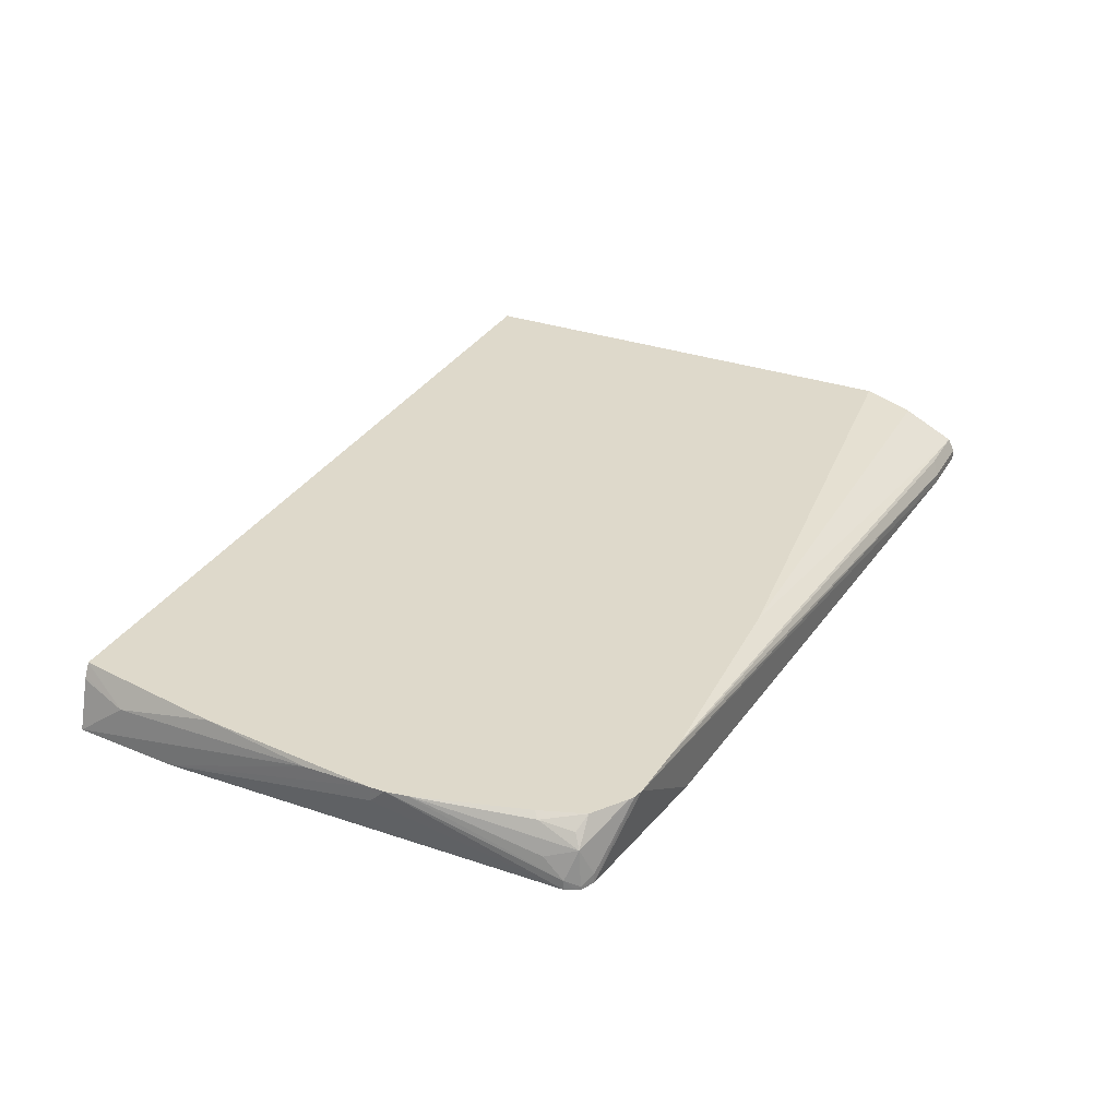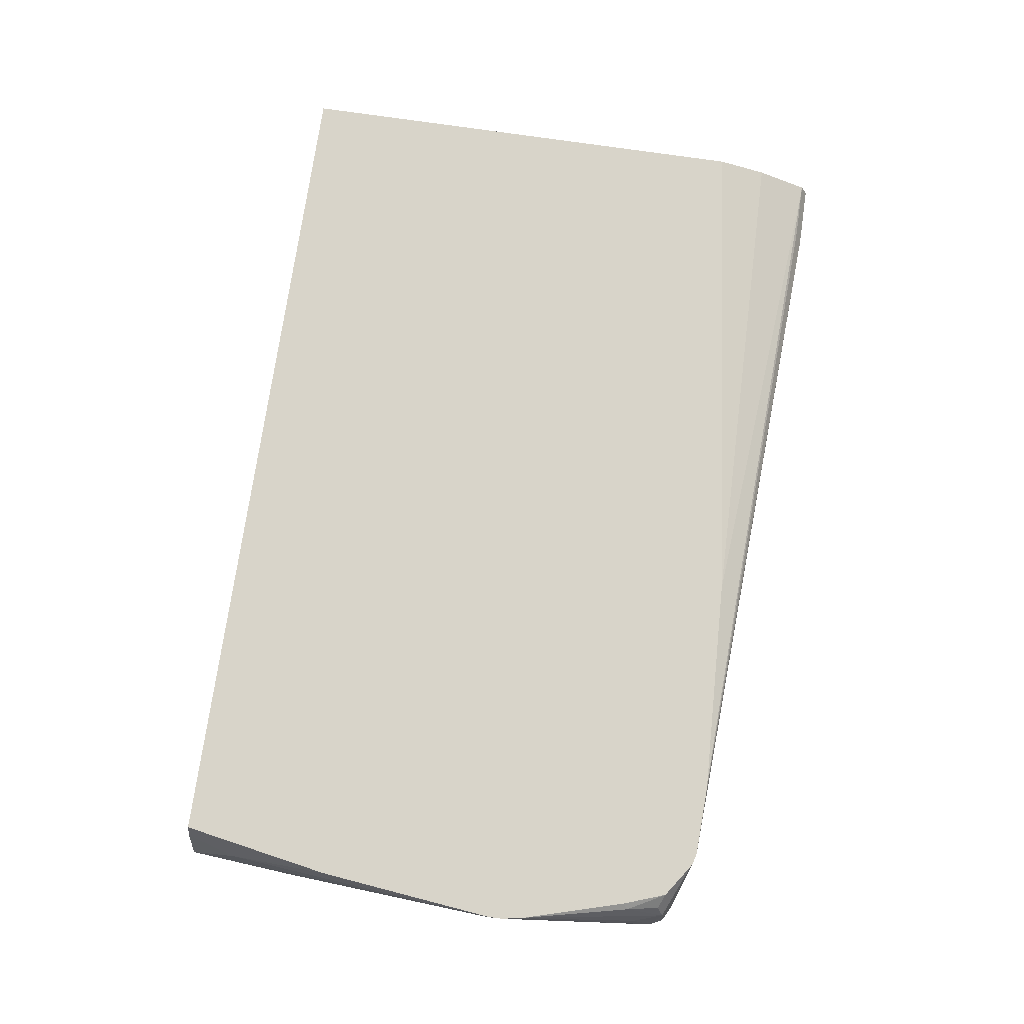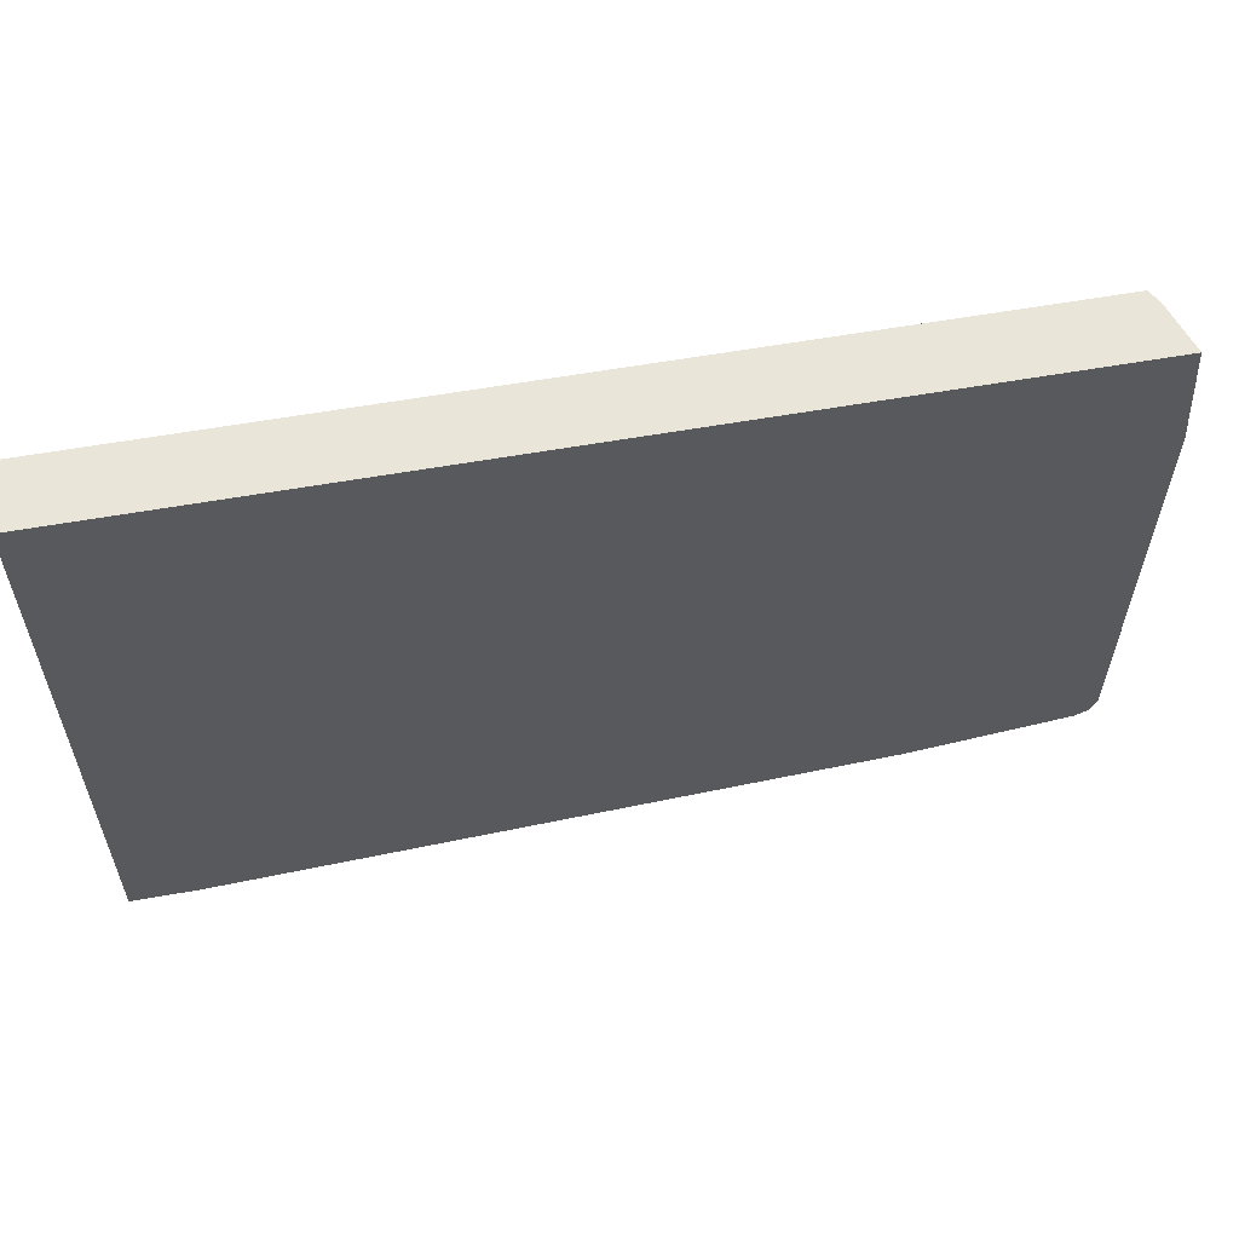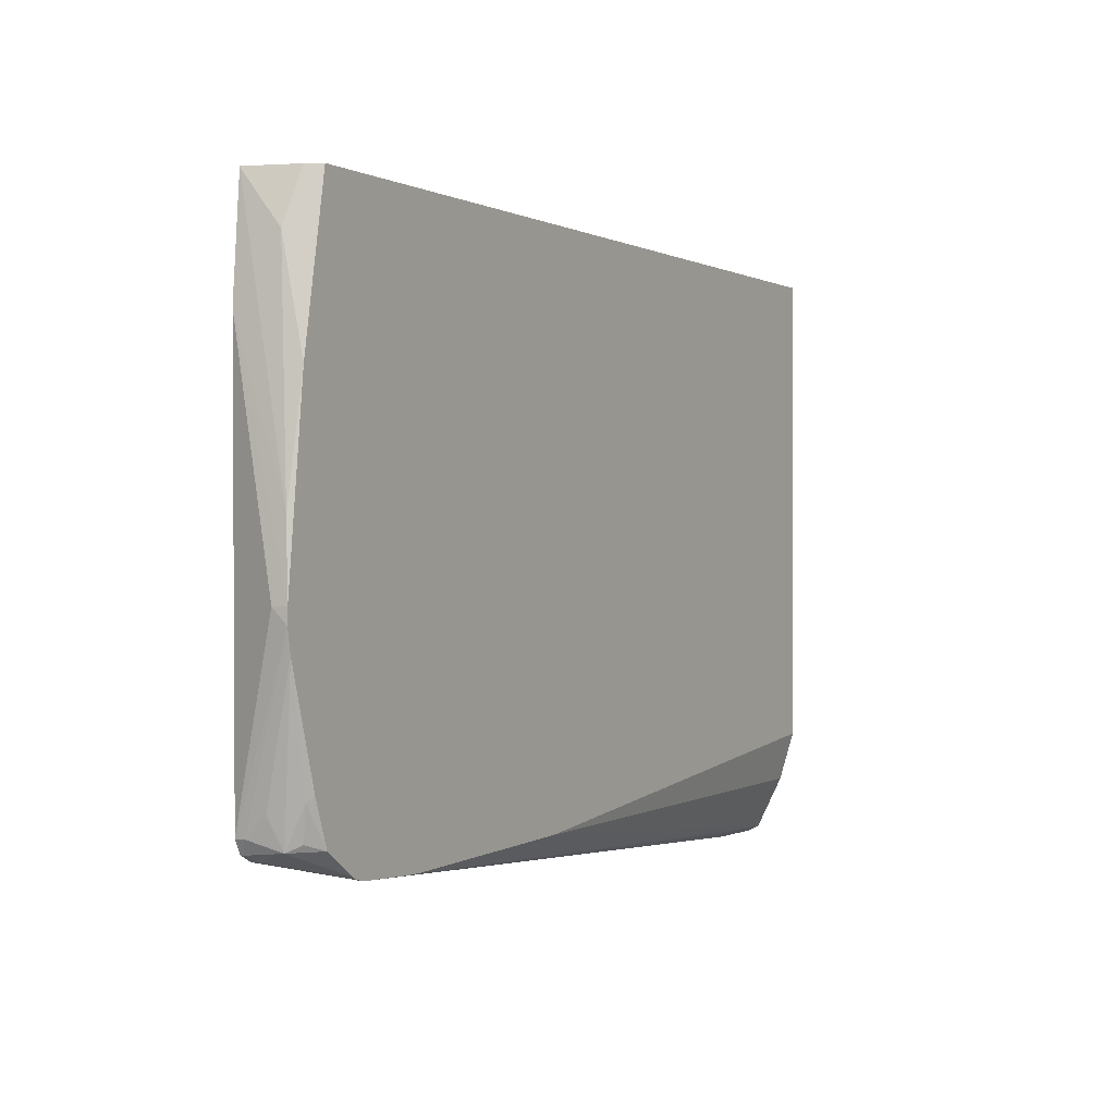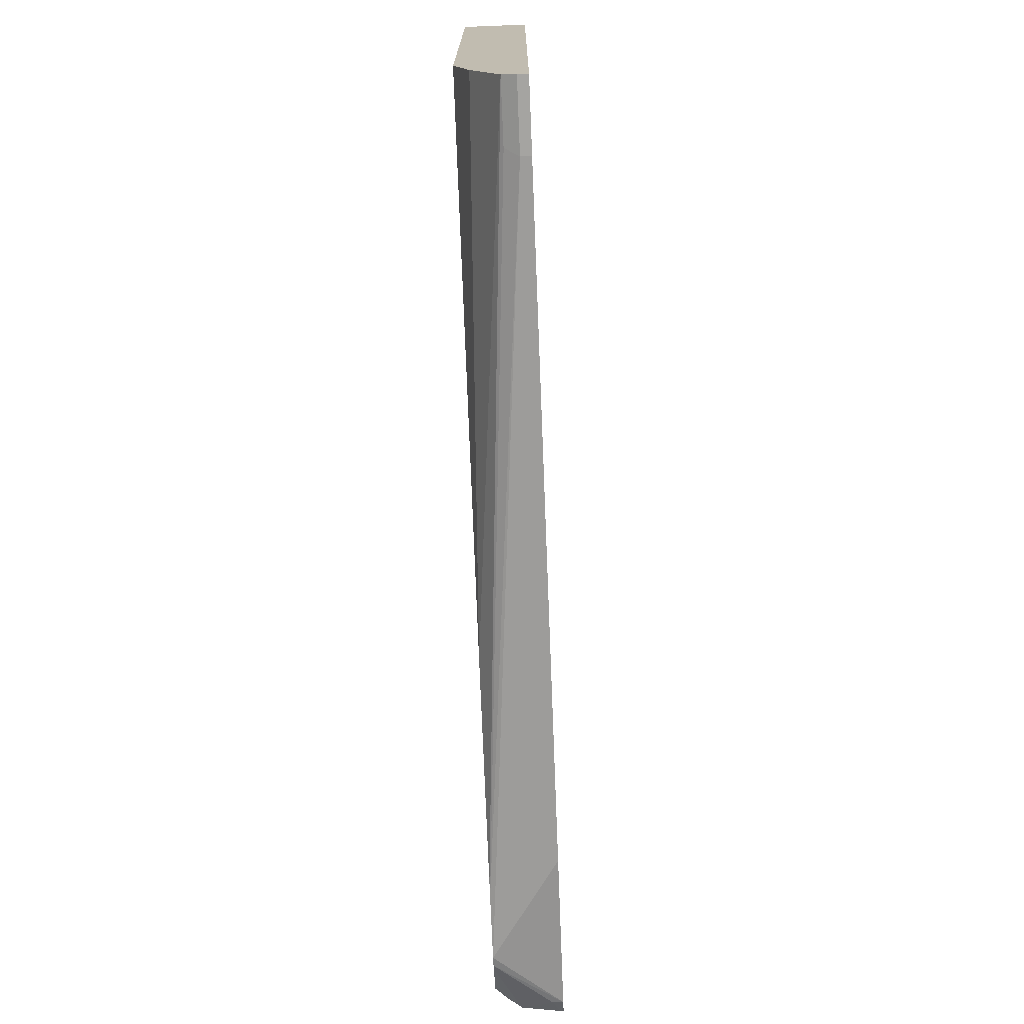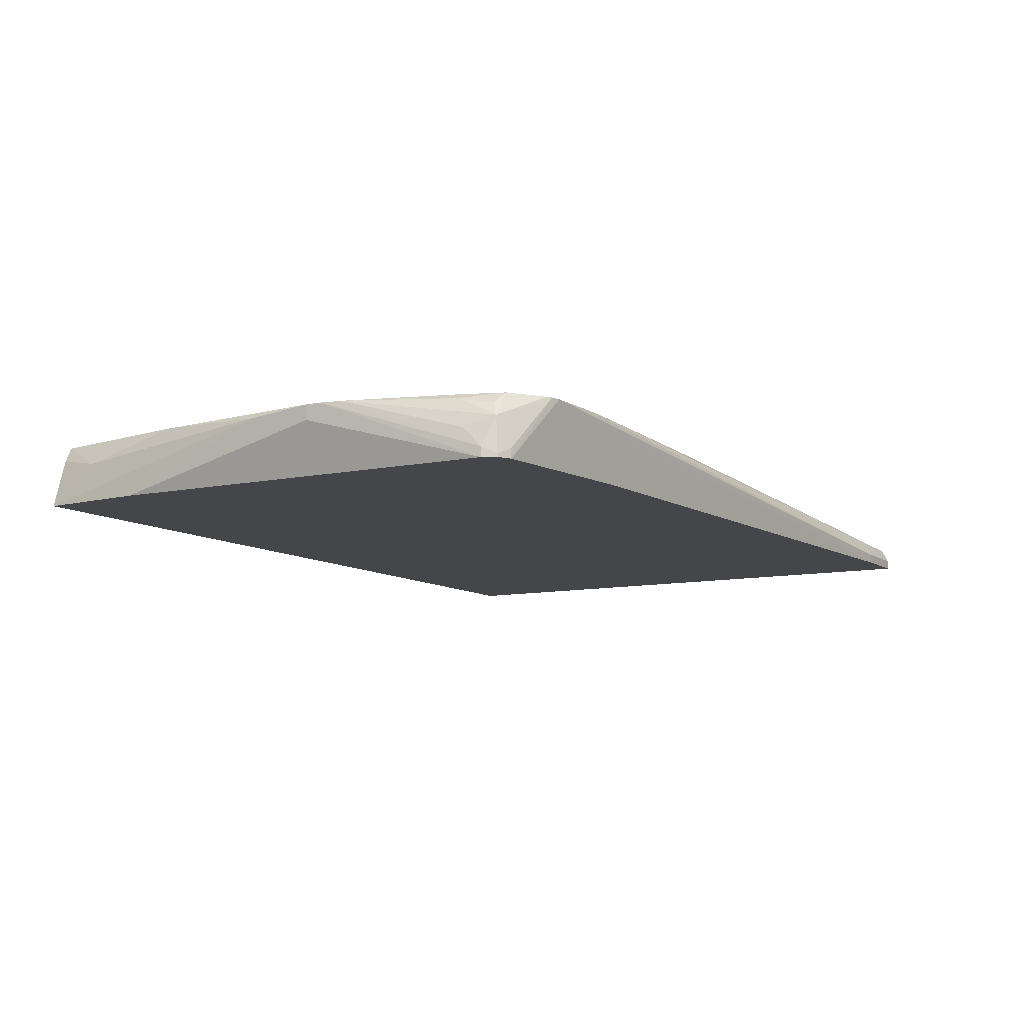
<metadata>
{"format":"obj","ext":"obj","renderer":"f3d","projection":"perspective","resolution":1024,"background":"white","views":[{"elev":31.7,"azim":116.0,"up":"+Y"},{"elev":75.4,"azim":98.3,"up":"+Y"},{"elev":57.9,"azim":-10.5,"up":"+Z"},{"elev":-0.5,"azim":119.9,"up":"+Z"},{"elev":-73.2,"azim":-87.7,"up":"+Z"},{"elev":-9.5,"azim":119.7,"up":"+Y"}]}
</metadata>
<code>
v -0.08384 -0.03356 -0.7216
v -0.08384 -0.04193 -0.7216
v -0.1397 -0.03356 -0.7216
v -0.1397 -0.02266 -0.7161
v -0.08947 -0.02237 -0.7159
v 0.4993 0.01269 -0.688
v 0.5537 0.01269 -0.6859
v -0.1397 -0.04193 -0.7216
v 0.4698 -0.04193 -0.688
v -0.1397 -0.02237 -0.7159
v 0.4866 0.01269 -0.688
v 0.5619 0.01269 -0.6839
v 0.604 -0.04193 -0.6712
v -0.1397 -0.04193 -0.2171
v -0.1397 -0.01678 -0.7048
v 0.302 0.01269 -0.6798
v 0.5664 0.01269 -0.6816
v 0.6125 -0.008394 -0.6628
v 0.604 -0.03356 -0.6712
v 0.6125 -0.04193 -0.667
v -0.1397 0.01269 -0.2171
v 0.6167 -0.04193 -0.2171
v -0.1397 -0.005668 -0.6826
v -0.1397 -6.4e-07 -0.6712
v -0.1397 0.01269 -0.6291
v 0.5948 0.01269 -0.662
v 0.6069 0.002795 -0.6572
v 0.6125 0.008388 -0.6293
v 0.6344 0.01269 -0.5346
v 0.6209 -0.01678 -0.6377
v 0.6209 -0.03356 -0.6544
v 0.6152 -0.03915 -0.6656
v 0.6152 -0.04193 -0.6656
v 0.5977 0.01269 -0.2171
v 0.624 -0.04193 -0.3099
v 0.6334 0.008388 -0.4447
v 0.6167 -0.008394 -0.2601
v 0.604 -6.4e-07 -0.2171
v 0.6081 0.01269 -0.625
v 0.6347 0.01269 -0.533
v 0.6377 0.01269 -0.5161
v 0.6209 -0.04193 -0.6544
v 0.6167 -0.04193 -0.6629
v 0.5985 0.01118 -0.2171
v 0.6177 0.01269 -0.3299
v 0.6377 -6.4e-07 -0.5034
v 0.6377 0.01269 -0.5034
v 0.6209 0.01269 -0.3483
v 0.603 0.002197 -0.2171
f 16 24 25
f 19 32 20
f 18 32 19
f 18 31 32
f 18 30 31
f 18 29 30
f 18 28 29
f 18 27 28
f 18 26 27
f 17 26 18
f 12 18 19
f 15 23 16
f 14 34 21
f 14 44 34
f 14 49 44
f 14 38 49
f 14 22 38
f 13 19 20
f 12 19 13
f 20 32 33
f 16 23 24
f 22 35 36
f 35 42 46
f 22 37 38
f 41 46 42
f 41 47 46
f 37 48 45
f 37 49 38
f 37 44 49
f 36 48 37
f 36 47 48
f 35 47 36
f 35 46 47
f 22 36 37
f 34 37 45
f 32 43 33
f 31 43 32
f 31 42 43
f 31 41 42
f 31 40 41
f 30 40 31
f 28 39 29
f 26 28 27
f 26 39 28
f 34 44 37
f 12 17 18
f 29 40 30
f 10 15 16
f 3 21 25
f 3 14 21
f 3 8 14
f 2 14 8
f 2 22 14
f 2 35 22
f 2 42 35
f 2 43 42
f 2 20 33
f 3 25 24
f 2 13 20
f 2 7 9
f 1 7 2
f 1 6 7
f 1 5 6
f 1 4 5
f 1 3 4
f 1 8 3
f 1 2 8
f 10 16 11
f 2 9 13
f 3 24 23
f 2 33 43
f 3 15 10
f 7 13 9
f 3 23 15
f 7 12 13
f 6 12 7
f 6 17 12
f 6 26 17
f 6 39 26
f 6 29 39
f 6 41 40
f 6 47 41
f 6 48 47
f 6 40 29
f 4 10 5
f 6 34 45
f 6 21 34
f 6 25 21
f 6 16 25
f 6 11 16
f 5 11 6
f 5 10 11
f 6 45 48
f 3 10 4

</code>
